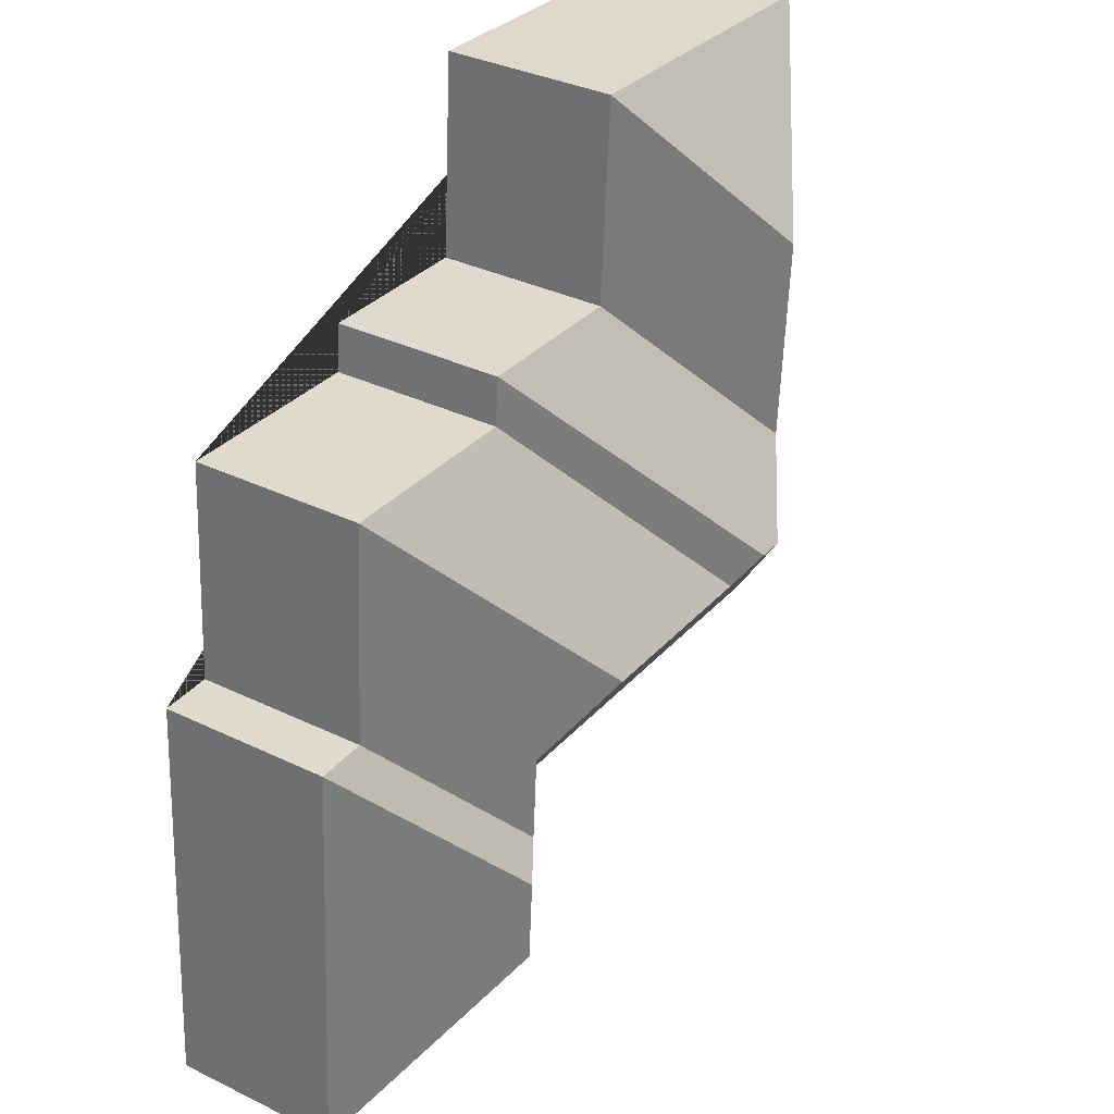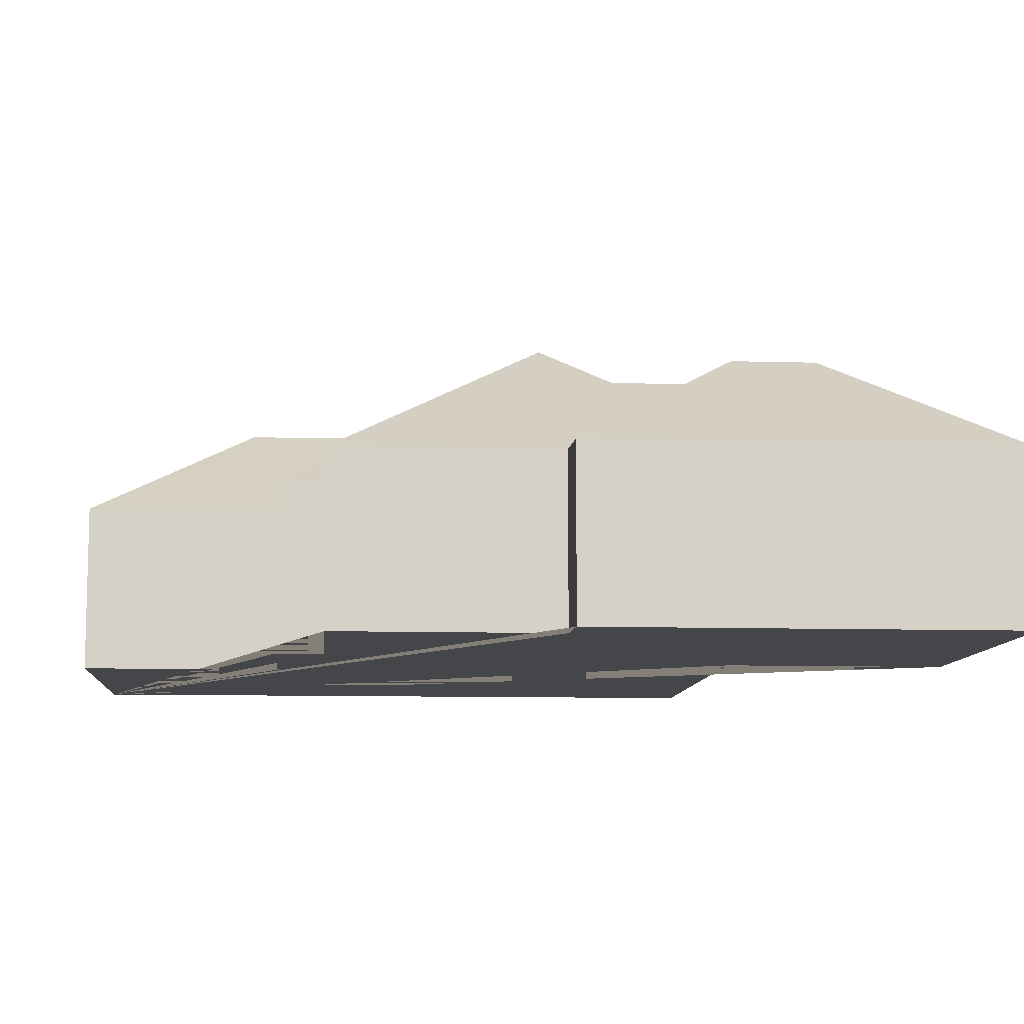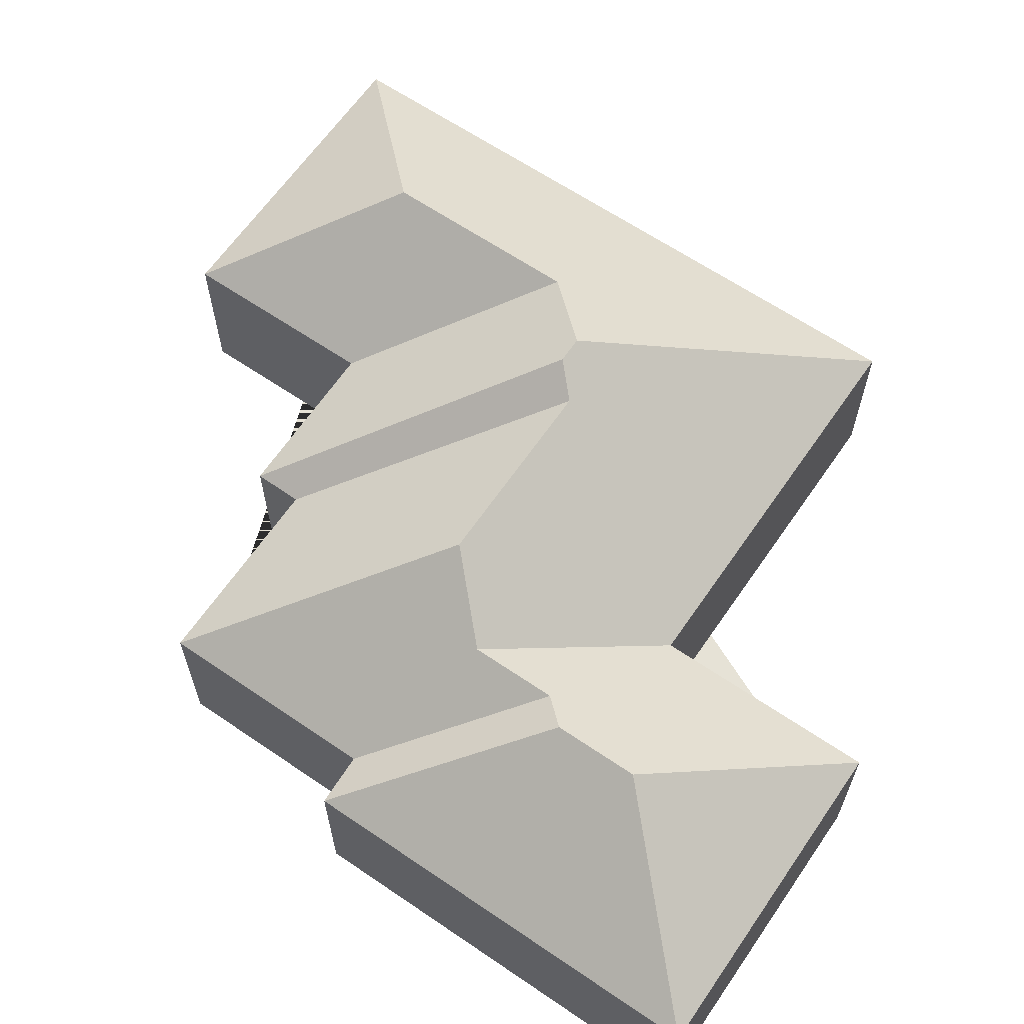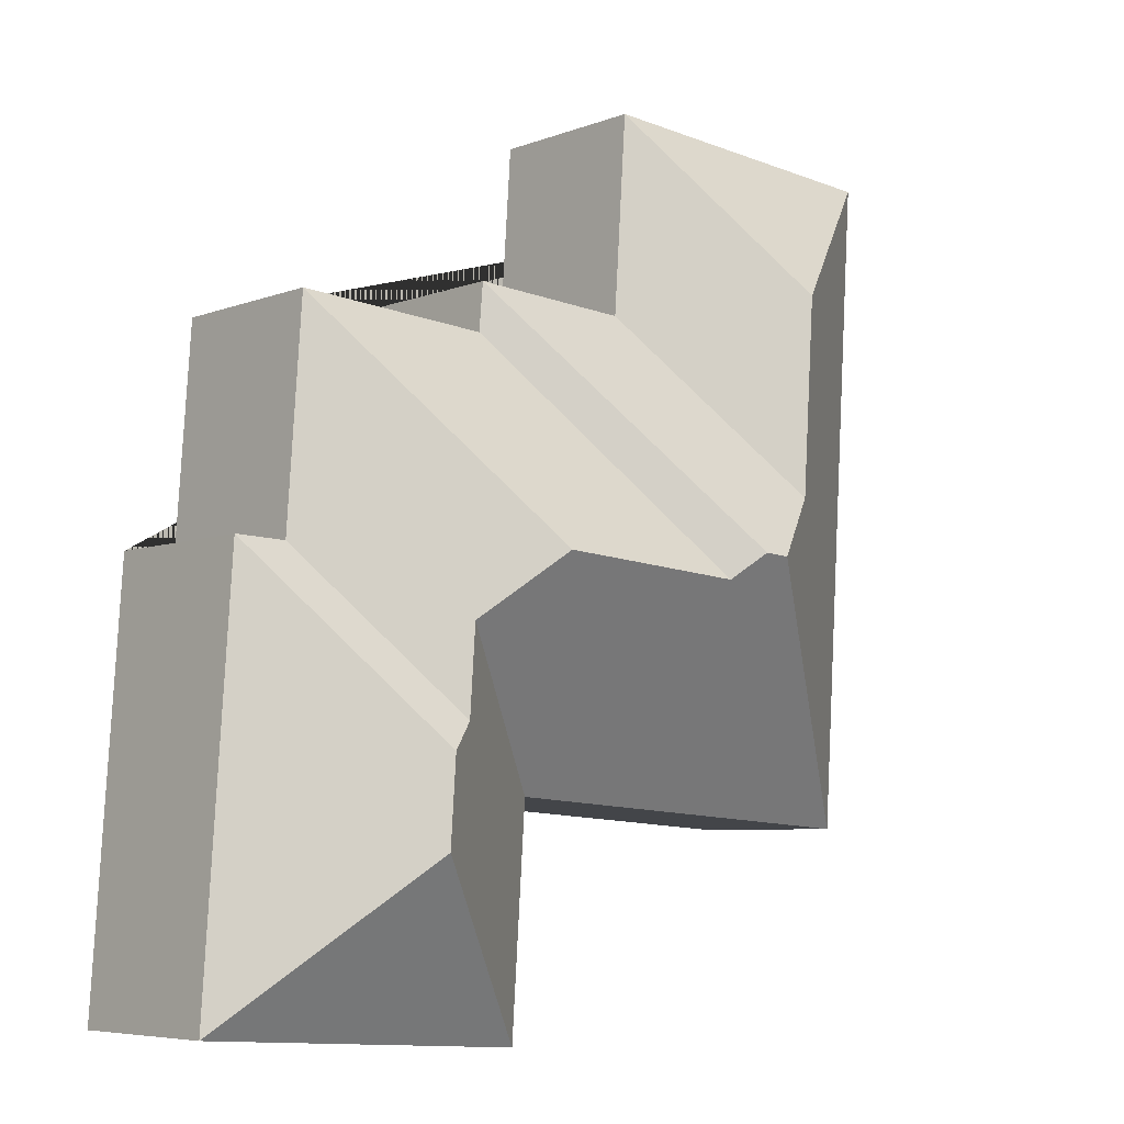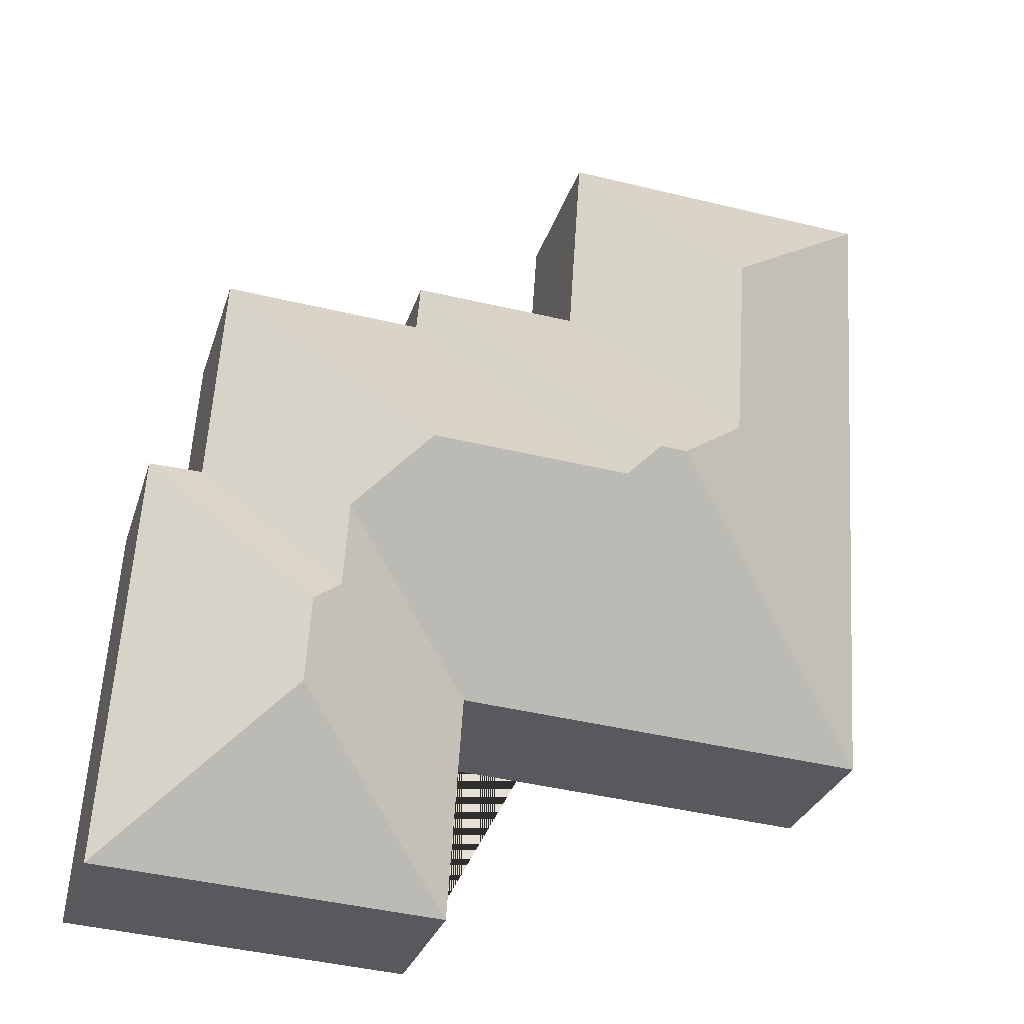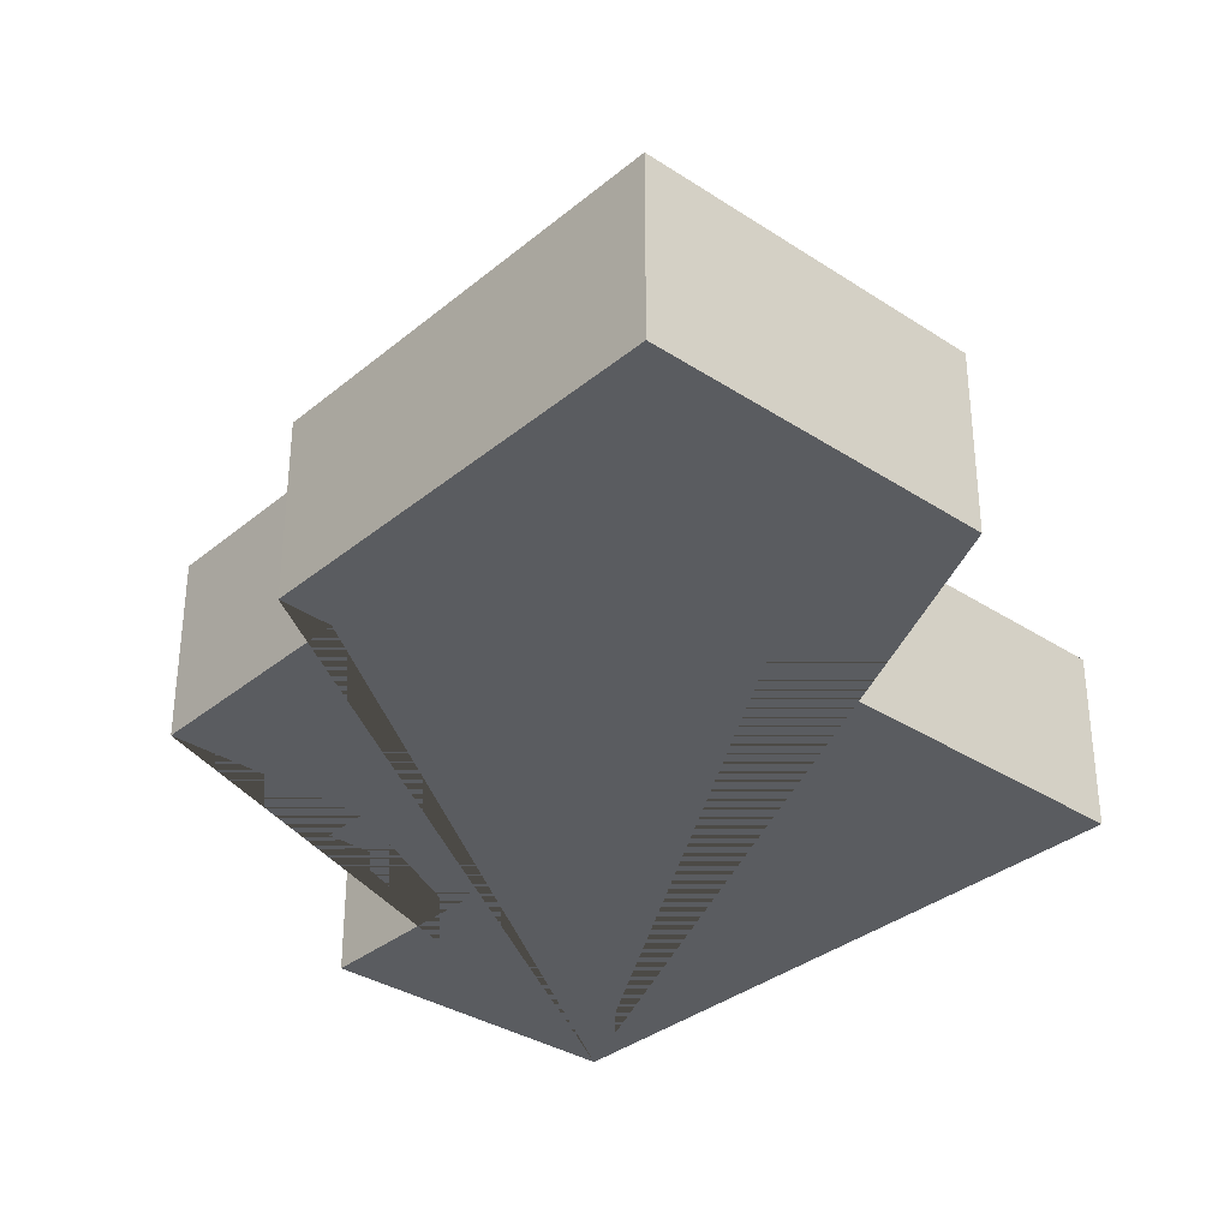
<metadata>
{"format":"obj","ext":"obj","renderer":"f3d","projection":"perspective","resolution":1024,"background":"white","views":[{"elev":35.0,"azim":122.8,"up":"+Z"},{"elev":-9.5,"azim":81.8,"up":"+Y"},{"elev":63.8,"azim":120.7,"up":"+Y"},{"elev":-6.4,"azim":138.1,"up":"+Z"},{"elev":-28.7,"azim":164.1,"up":"+Z"},{"elev":-33.6,"azim":134.4,"up":"+Y"}]}
</metadata>
<code>
o CG10_500_033059_0038
v 18.16 75 -29
v 37.65 75 -323.3
v 97.28 124.1 -97.5
v 103.1 124.1 -185.2
v 136.8 145 -214.4
v 148.4 145 -213.7
v 161.2 136.7 -224.8
v 166.5 75 -108.4
v 160.6 75 -19.57
v 223.2 75 -410.1
v 216.7 75 -311.4
v 246.6 136.6 -219.4
v 239.6 75 -104.3
v 241.4 75 -125.5
v 277.6 116.5 -246.7
v 280.1 116.5 -284.6
v 295.5 124.3 -333.5
v 293.1 124.3 -296.4
v 328.9 75 -120.1
v 335.6 75 -217.4
v 370.7 75 -400.3
v 358.6 75 -216.8
v 18.16 0 -29
v 37.65 0 -323.3
v 216.7 0 -311.4
v 223.2 0 -410.1
v 370.7 0 -400.3
v 358.6 0 -216.8
v 335.6 0 -217.4
v 328.9 0 -120.1
v 241.4 0 -125.5
v 239.6 0 -104.3
v 166.5 0 -108.4
v 160.6 0 -19.57
f 2 1 3 4 5
f 3 1 9
f 5 4 8 13 6
f 6 13 14 7
f 2 5 6 7 12 15 11
f 12 7 14 19
f 15 12 19 20 16
f 16 15 11 10 17 18
f 18 16 20 22
f 17 10 21
f 21 17 18 22
f 4 8 9 3
f 23 24 25 26 27 28 29 30 31 32 33 34
f 1 23 24 2
f 2 24 25 11
f 11 25 26 10
f 10 26 27 21
f 21 27 28 22
f 22 28 29 20
f 20 29 30 19
f 19 30 31 14
f 14 31 32 13
f 13 32 33 8
f 8 33 34 9
f 9 34 23 1

</code>
